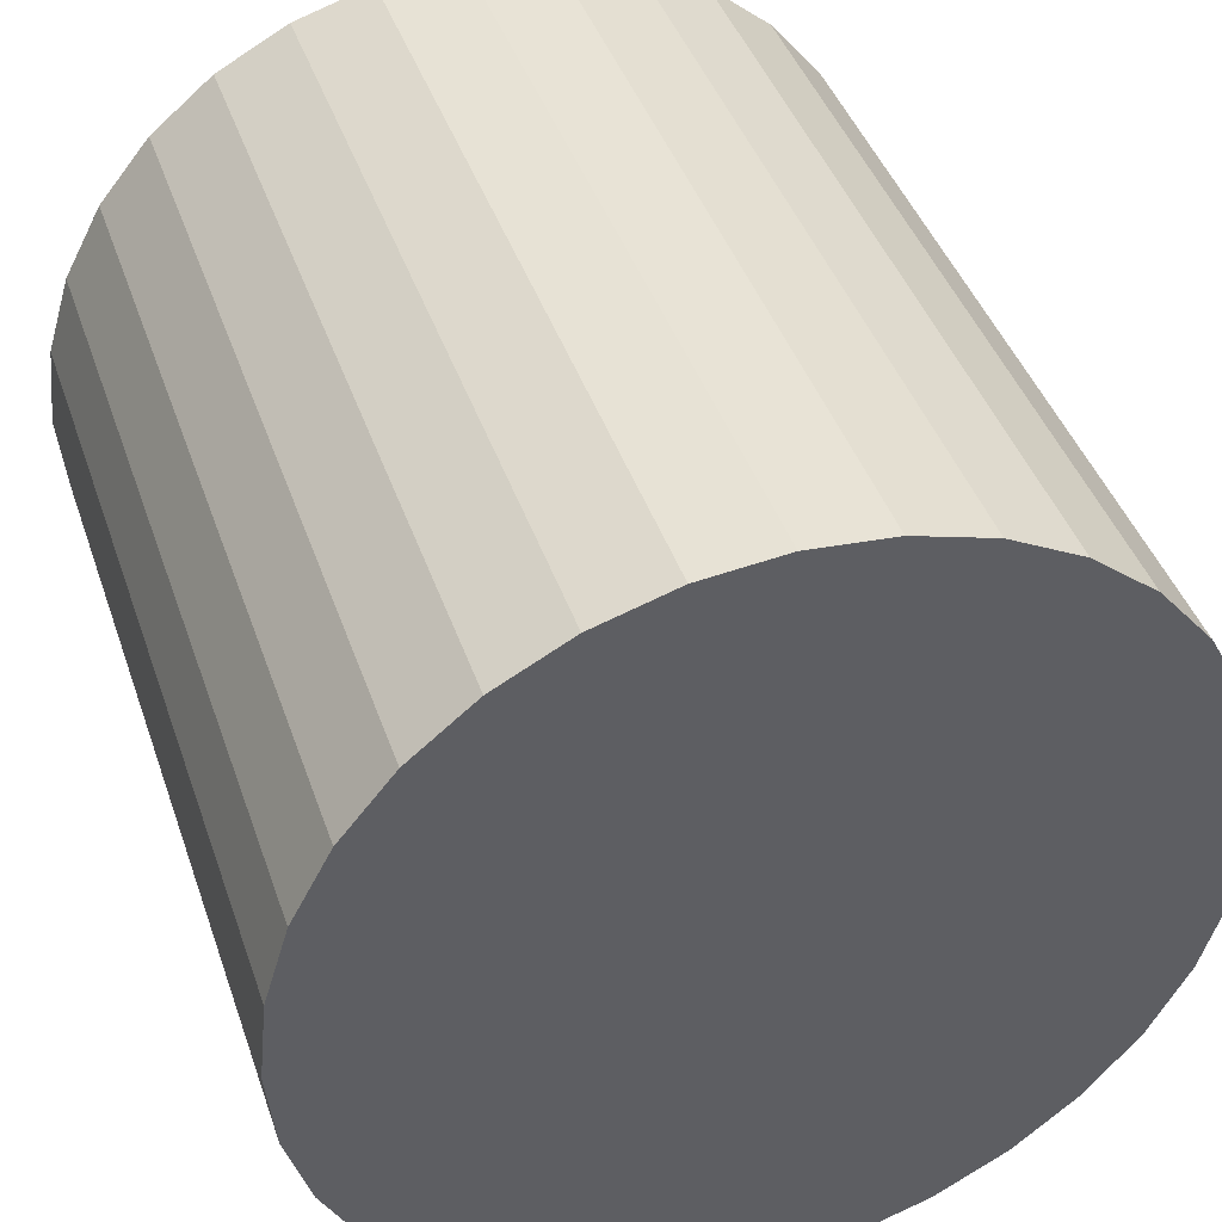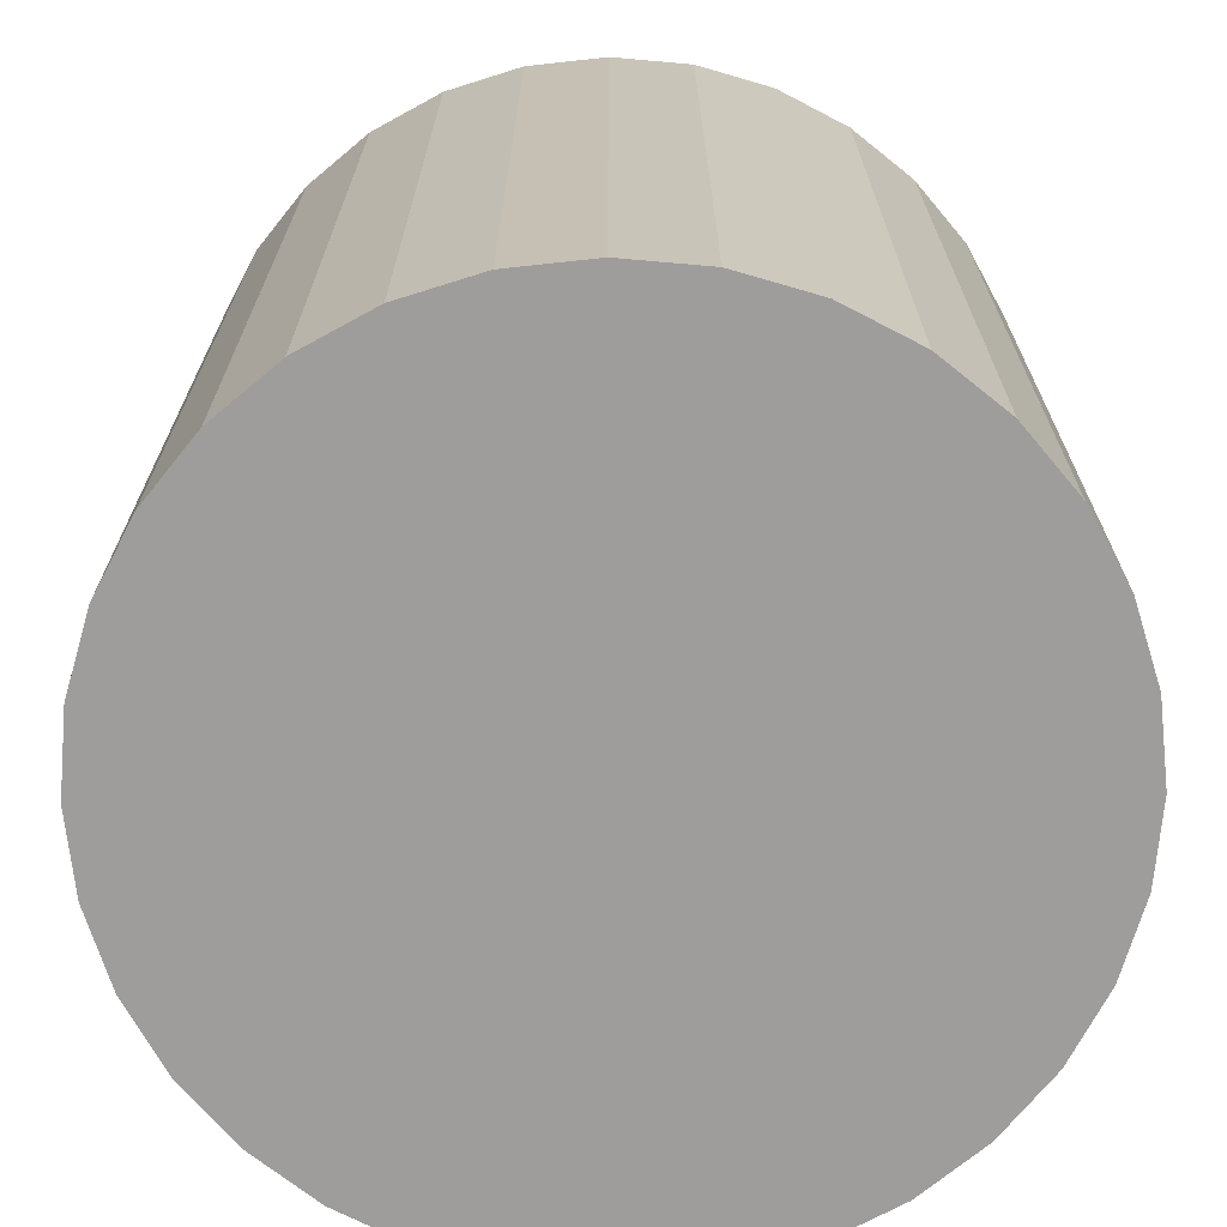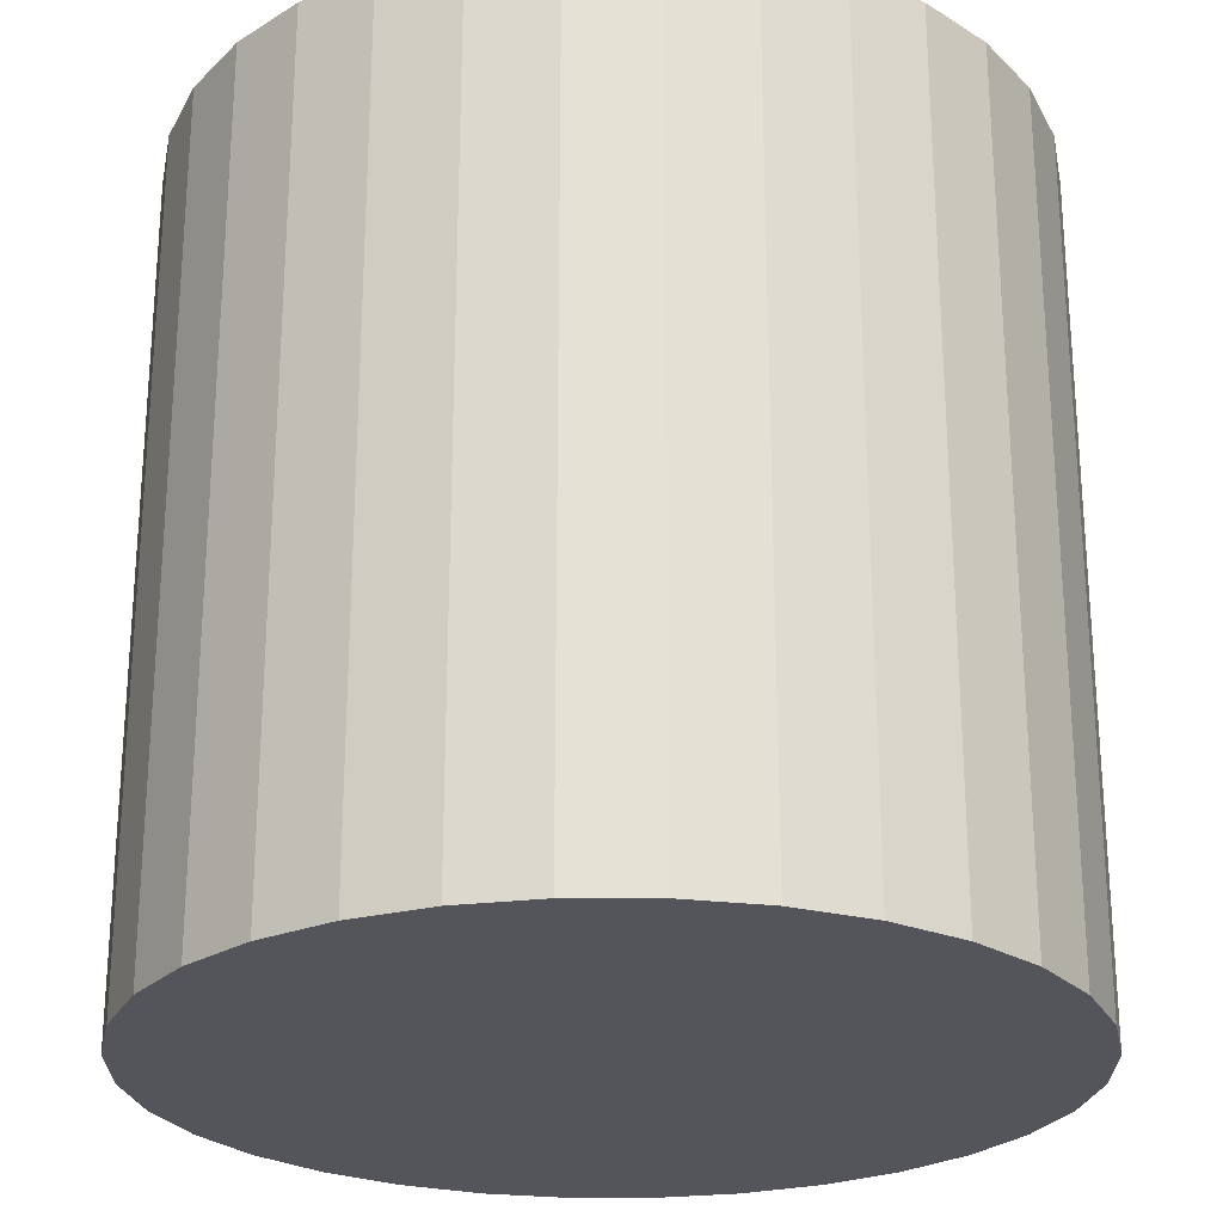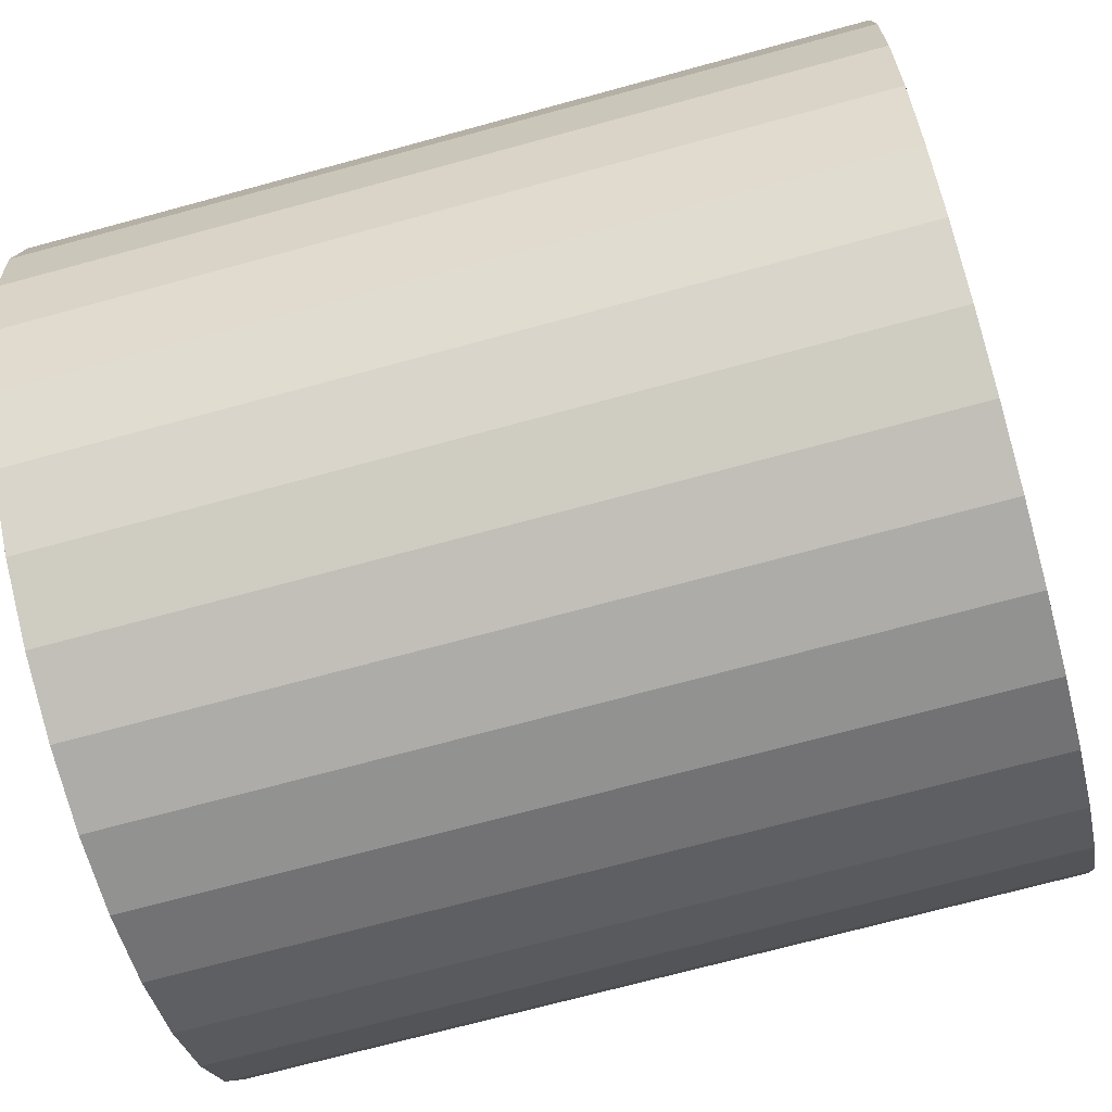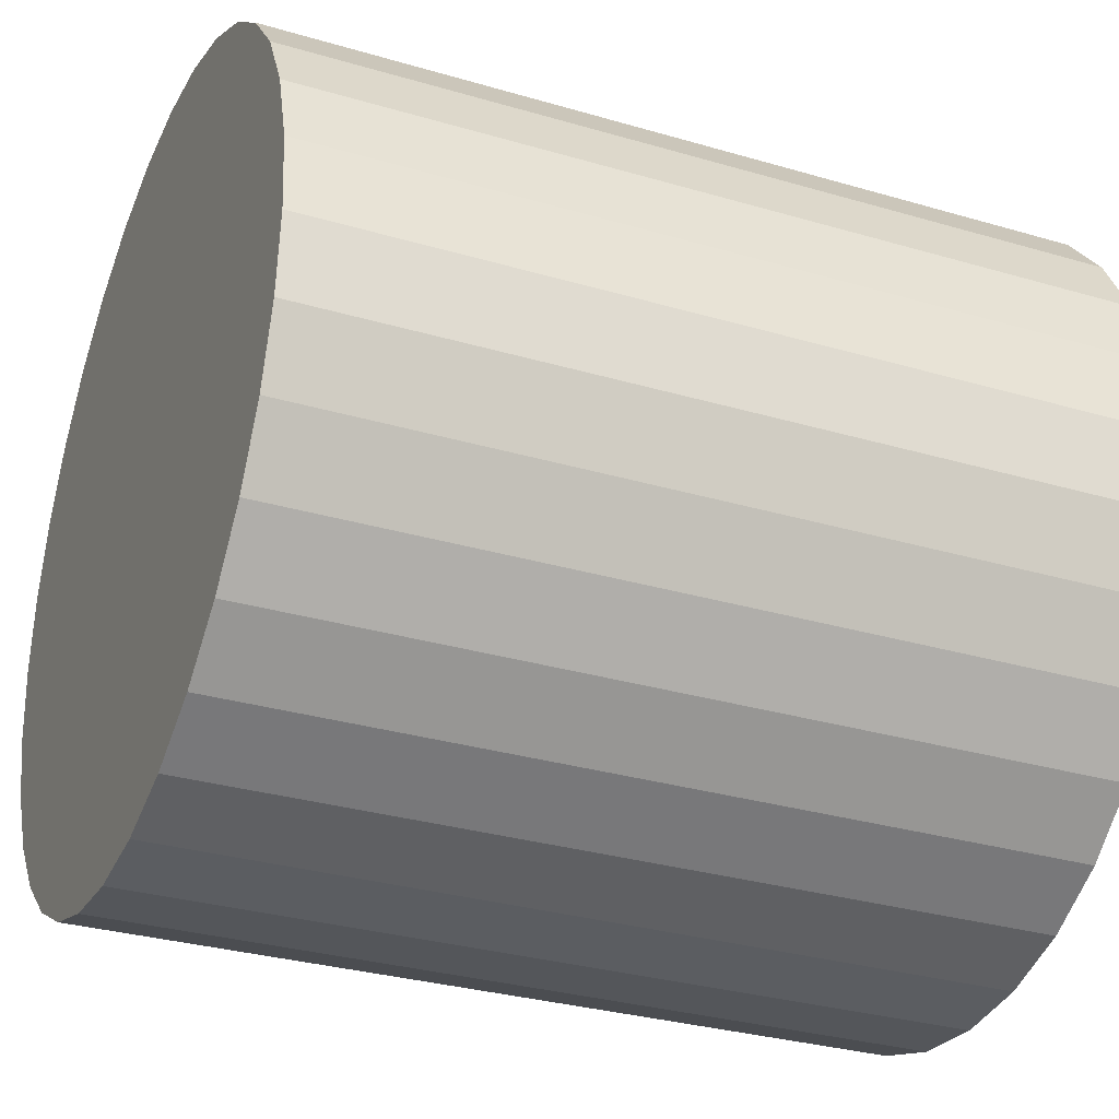
<metadata>
{"format":"obj","ext":"obj","renderer":"f3d","projection":"perspective","resolution":1024,"background":"white","views":[{"elev":42.3,"azim":161.7,"up":"+Z"},{"elev":-70.4,"azim":113.1,"up":"+Y"},{"elev":-25.0,"azim":-151.9,"up":"+Y"},{"elev":-71.6,"azim":-74.8,"up":"+Z"},{"elev":-30.9,"azim":67.1,"up":"+Z"}]}
</metadata>
<code>
o Cylinder
v 2.178 0.02254 -7.625
v 2.178 1.623 -7.625
v 2.334 1.623 -7.61
v 2.334 0.02254 -7.61
v 2.484 1.623 -7.565
v 2.484 0.02254 -7.565
v 2.623 1.623 -7.491
v 2.623 0.02254 -7.491
v 2.744 1.623 -7.391
v 2.744 0.02254 -7.391
v 2.843 1.623 -7.27
v 2.843 0.02254 -7.27
v 2.917 1.623 -7.132
v 2.917 0.02254 -7.132
v 2.963 1.623 -6.981
v 2.963 0.02254 -6.981
v 2.978 1.623 -6.825
v 2.978 0.02254 -6.825
v 2.963 1.623 -6.669
v 2.963 0.02254 -6.669
v 2.917 1.623 -6.519
v 2.917 0.02254 -6.519
v 2.843 1.623 -6.381
v 2.843 0.02254 -6.381
v 2.744 1.623 -6.26
v 2.744 0.02254 -6.26
v 2.623 1.623 -6.16
v 2.623 0.02254 -6.16
v 2.484 1.623 -6.086
v 2.484 0.02254 -6.086
v 2.334 1.623 -6.041
v 2.334 0.02254 -6.041
v 2.178 1.623 -6.025
v 2.178 0.02254 -6.025
v 2.022 1.623 -6.041
v 2.022 0.02254 -6.041
v 1.872 1.623 -6.086
v 1.872 0.02254 -6.086
v 1.734 1.623 -6.16
v 1.734 0.02254 -6.16
v 1.612 1.623 -6.26
v 1.612 0.02254 -6.26
v 1.513 1.623 -6.381
v 1.513 0.02254 -6.381
v 1.439 1.623 -6.519
v 1.439 0.02254 -6.519
v 1.393 1.623 -6.669
v 1.393 0.02254 -6.669
v 1.378 1.623 -6.825
v 1.378 0.02254 -6.825
v 1.393 1.623 -6.981
v 1.393 0.02254 -6.981
v 1.439 1.623 -7.132
v 1.439 0.02254 -7.132
v 1.513 1.623 -7.27
v 1.513 0.02254 -7.27
v 1.612 1.623 -7.391
v 1.612 0.02254 -7.391
v 1.734 1.623 -7.491
v 1.734 0.02254 -7.491
v 1.872 1.623 -7.565
v 1.872 0.02254 -7.565
v 2.022 1.623 -7.61
v 2.022 0.02254 -7.61
f 1 2 3 4
f 4 3 5 6
f 6 5 7 8
f 8 7 9 10
f 10 9 11 12
f 12 11 13 14
f 14 13 15 16
f 16 15 17 18
f 18 17 19 20
f 20 19 21 22
f 22 21 23 24
f 24 23 25 26
f 26 25 27 28
f 28 27 29 30
f 30 29 31 32
f 32 31 33 34
f 34 33 35 36
f 36 35 37 38
f 38 37 39 40
f 40 39 41 42
f 42 41 43 44
f 44 43 45 46
f 46 45 47 48
f 48 47 49 50
f 50 49 51 52
f 52 51 53 54
f 54 53 55 56
f 56 55 57 58
f 58 57 59 60
f 60 59 61 62
f 3 2 63 61 59 57 55 53 51 49 47 45 43 41 39 37 35 33 31 29 27 25 23 21 19 17 15 13 11 9 7 5
f 62 61 63 64
f 64 63 2 1
f 1 4 6 8 10 12 14 16 18 20 22 24 26 28 30 32 34 36 38 40 42 44 46 48 50 52 54 56 58 60 62 64

</code>
